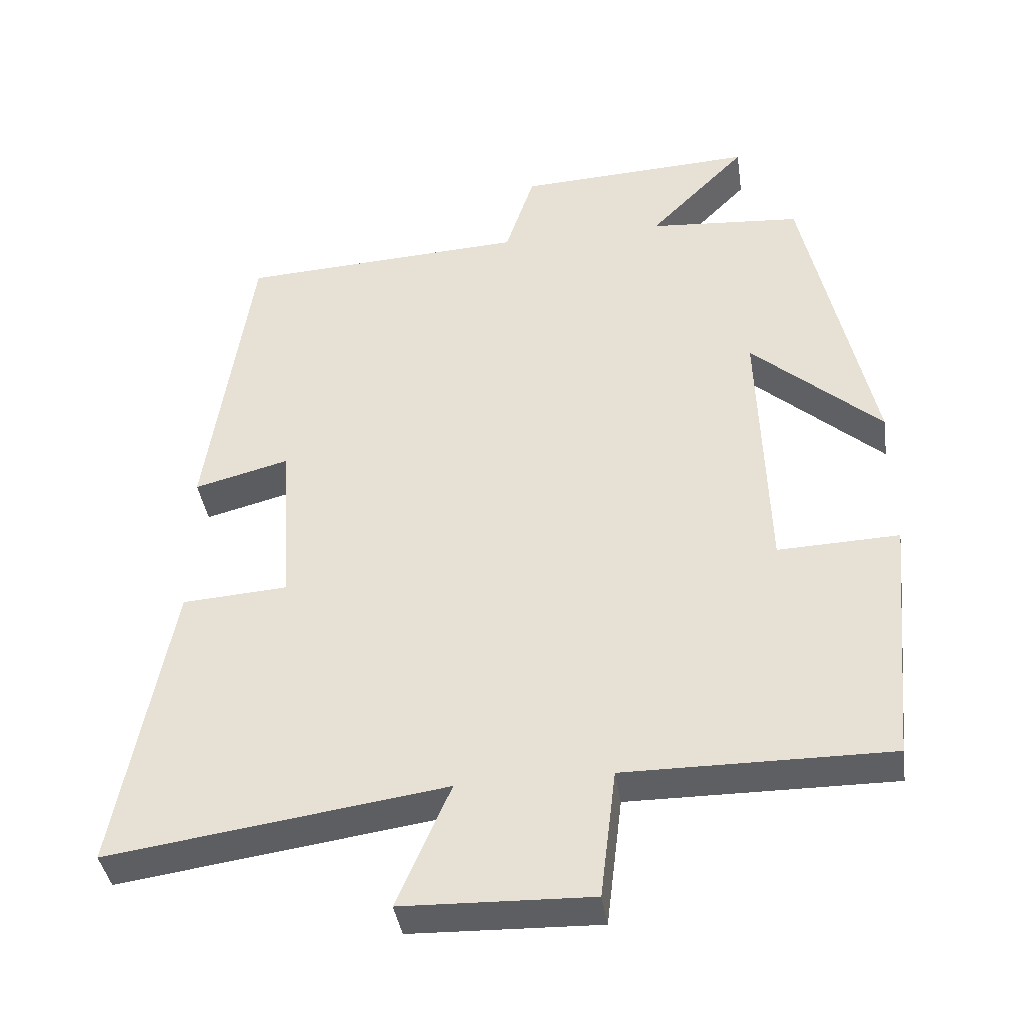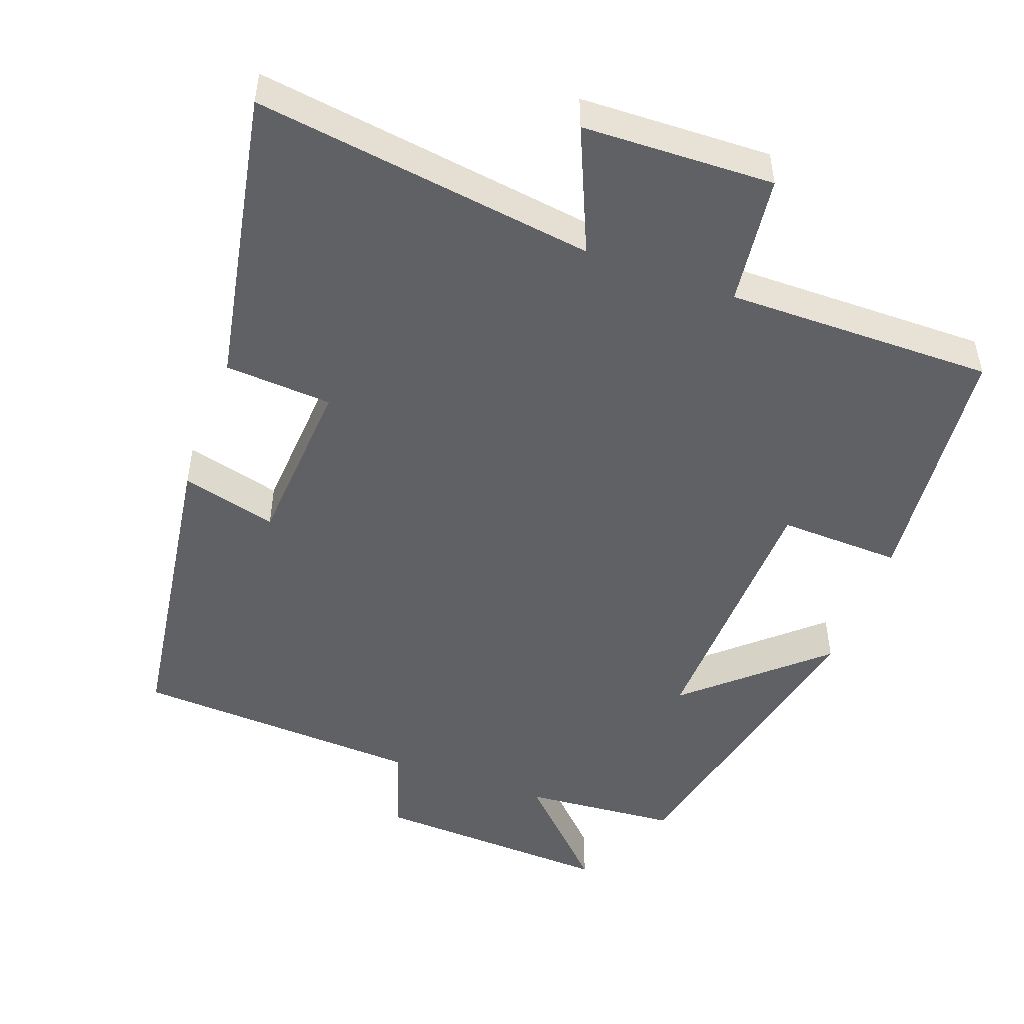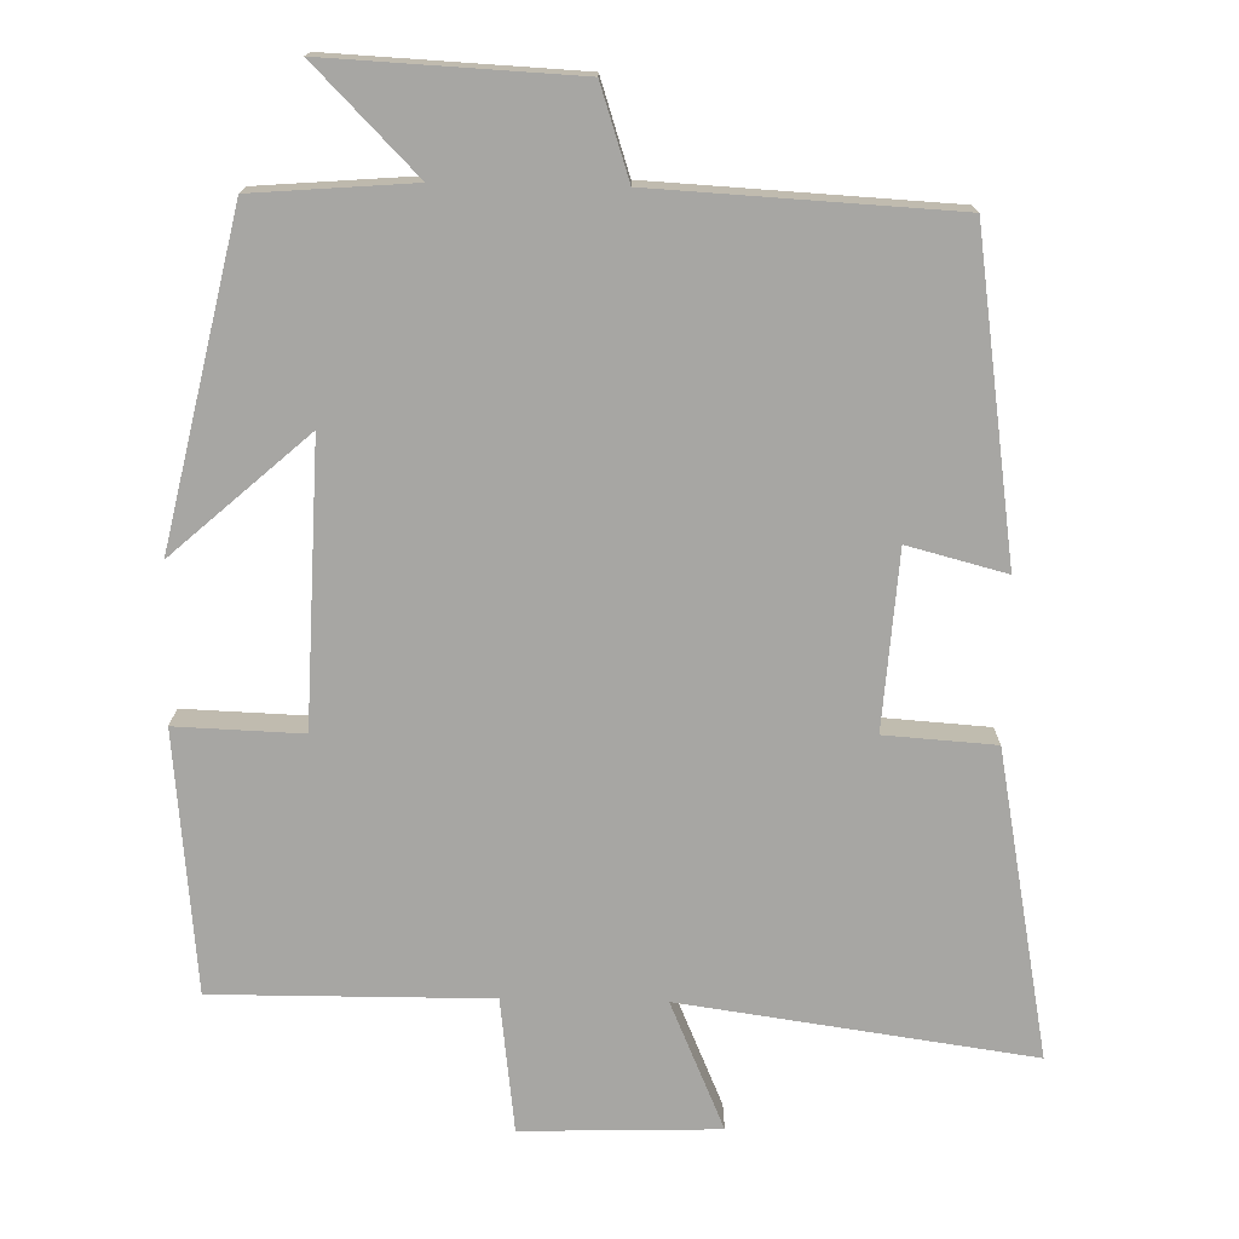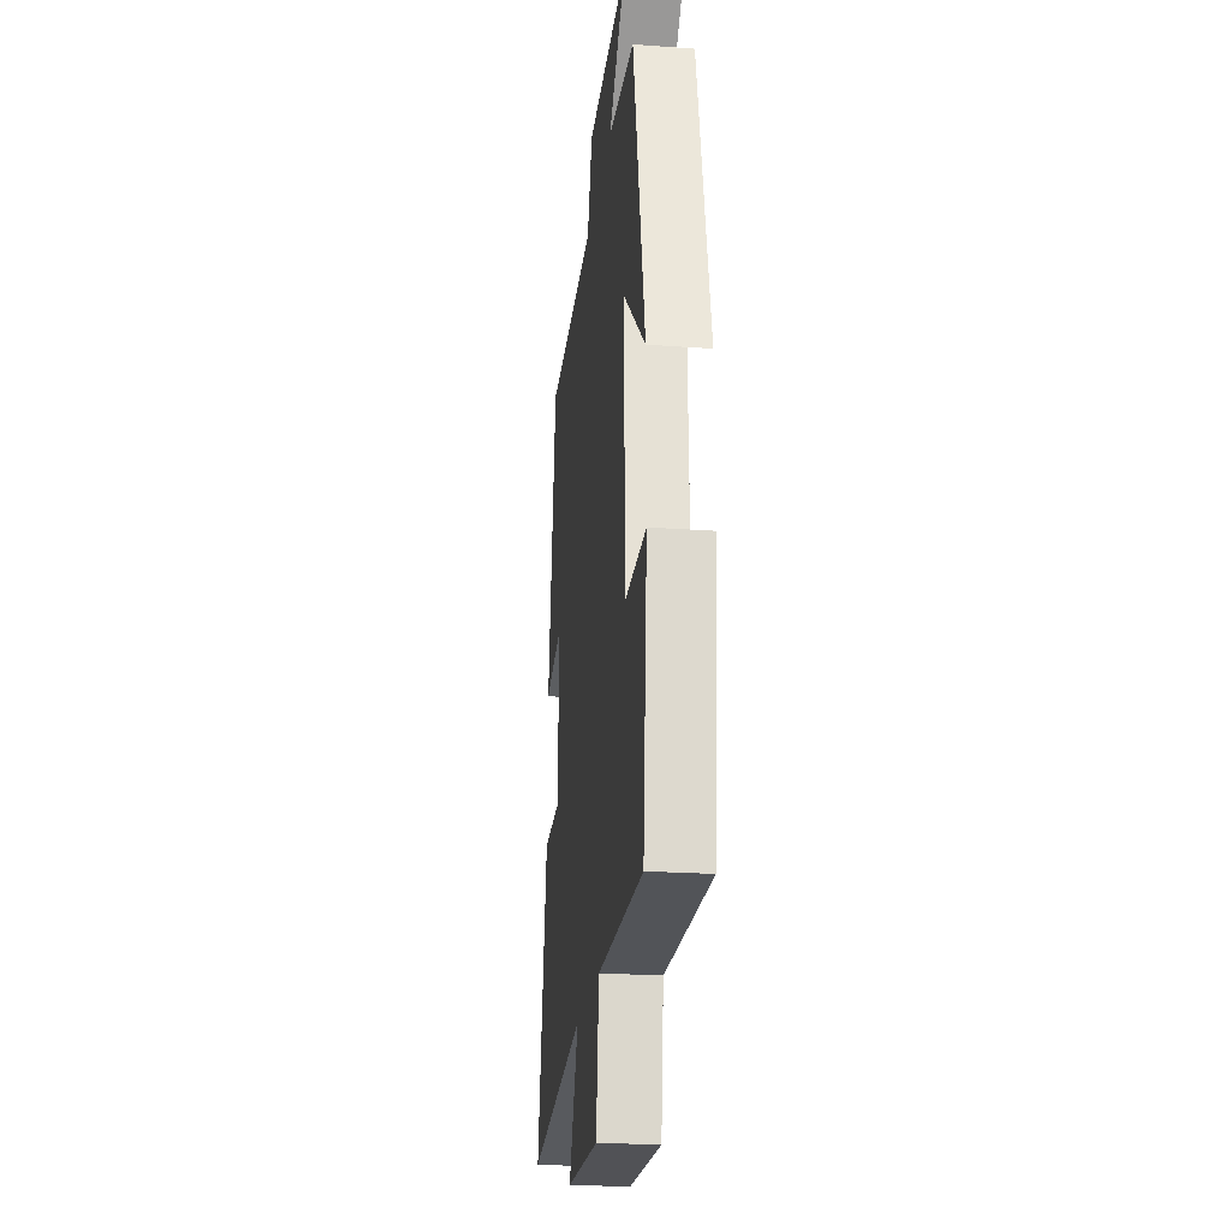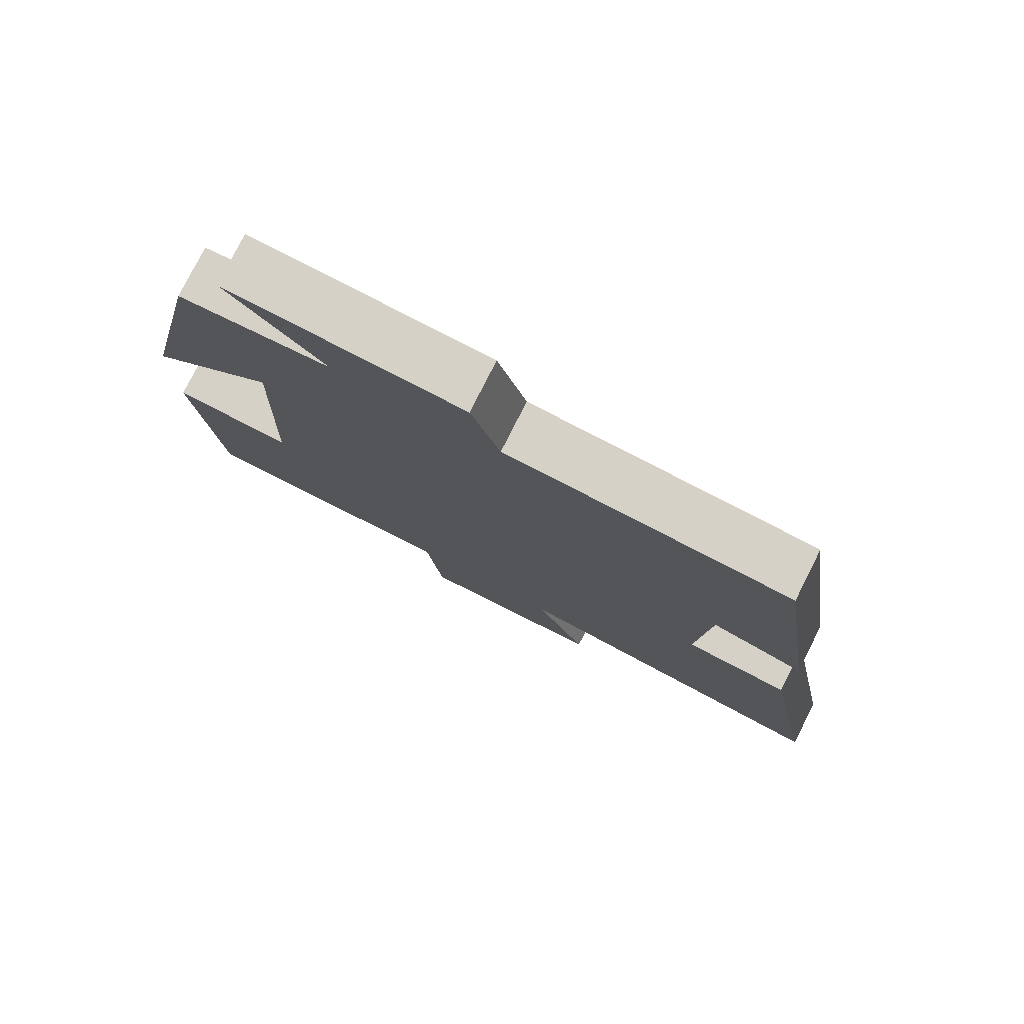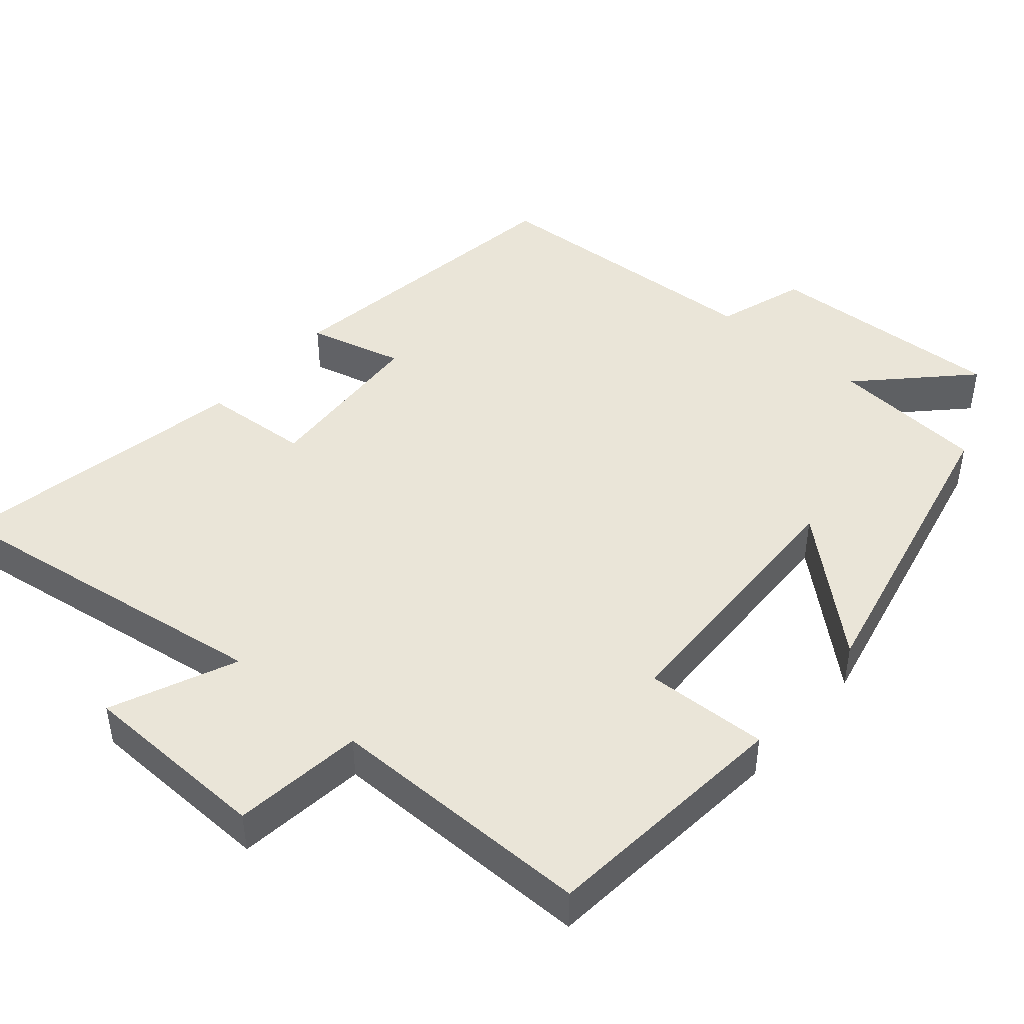
<metadata>
{"format":"obj","ext":"obj","renderer":"f3d","projection":"perspective","resolution":1024,"background":"white","views":[{"elev":-39.6,"azim":-171.6,"up":"+Z"},{"elev":-49.7,"azim":160.0,"up":"+Y"},{"elev":-74.2,"azim":-1.2,"up":"+Y"},{"elev":-23.1,"azim":-97.0,"up":"+Z"},{"elev":78.4,"azim":26.8,"up":"+Z"},{"elev":45.1,"azim":-139.4,"up":"+Y"}]}
</metadata>
<code>
v 0.577 0.07 -0.566
v 0.11 0.07 -0.5
v 0.184 0.07 -0.671
v -0.078 0.07 -0.679
v -0.1 0.07 -0.5
v -0.467 0.07 -0.502
v -0.5 0.07 -0.155
v -0.332 0.07 -0.161
v -0.32 0.07 0.211
v -0.5 0.07 0.051
v -0.405 0.07 0.483
v -0.193 0.07 0.5
v -0.329 0.07 0.638
v 0.001 0.07 0.622
v 0.041 0.07 0.5
v 0.438 0.07 0.479
v 0.5 0.07 0.054
v 0.369 0.07 0.088
v 0.353 0.07 -0.148
v 0.5 0.07 -0.158
v 0.577 0 -0.566
v 0.11 0 -0.5
v 0.184 0 -0.671
v -0.078 0 -0.679
v -0.1 0 -0.5
v -0.467 0 -0.502
v -0.5 0 -0.155
v -0.332 0 -0.161
v -0.32 0 0.211
v -0.5 0 0.051
v -0.405 0 0.483
v -0.193 0 0.5
v -0.329 0 0.638
v 0.001 0 0.622
v 0.041 0 0.5
v 0.438 0 0.479
v 0.5 0 0.054
v 0.369 0 0.088
v 0.353 0 -0.148
v 0.5 0 -0.158
f 19 20 1 2
f 18 19 2
f 15 16 17 18
f 15 18 2
f 12 13 14 15
f 12 15 2
f 9 10 11 12
f 8 9 12 2
f 5 6 7 8
f 5 8 2 3
f 3 4 5
f 22 21 40 39
f 22 39 38
f 38 37 36 35
f 22 38 35
f 35 34 33 32
f 22 35 32
f 32 31 30 29
f 22 32 29 28
f 28 27 26 25
f 23 22 28 25
f 25 24 23
f 1 21 22 2
f 2 22 23 3
f 3 23 24 4
f 4 24 25 5
f 5 25 26 6
f 6 26 27 7
f 7 27 28 8
f 8 28 29 9
f 9 29 30 10
f 10 30 31 11
f 11 31 32 12
f 12 32 33 13
f 13 33 34 14
f 14 34 35 15
f 15 35 36 16
f 16 36 37 17
f 17 37 38 18
f 18 38 39 19
f 19 39 40 20
f 20 40 21 1

</code>
